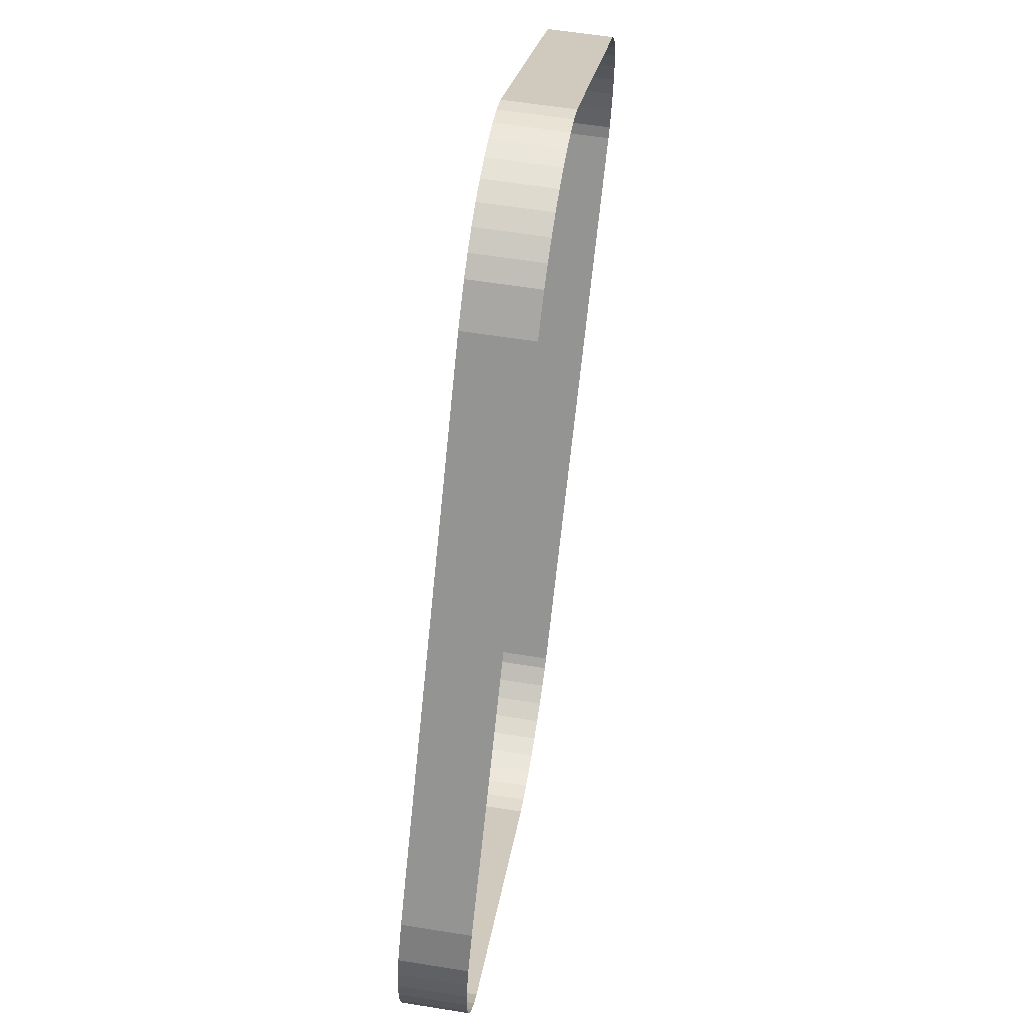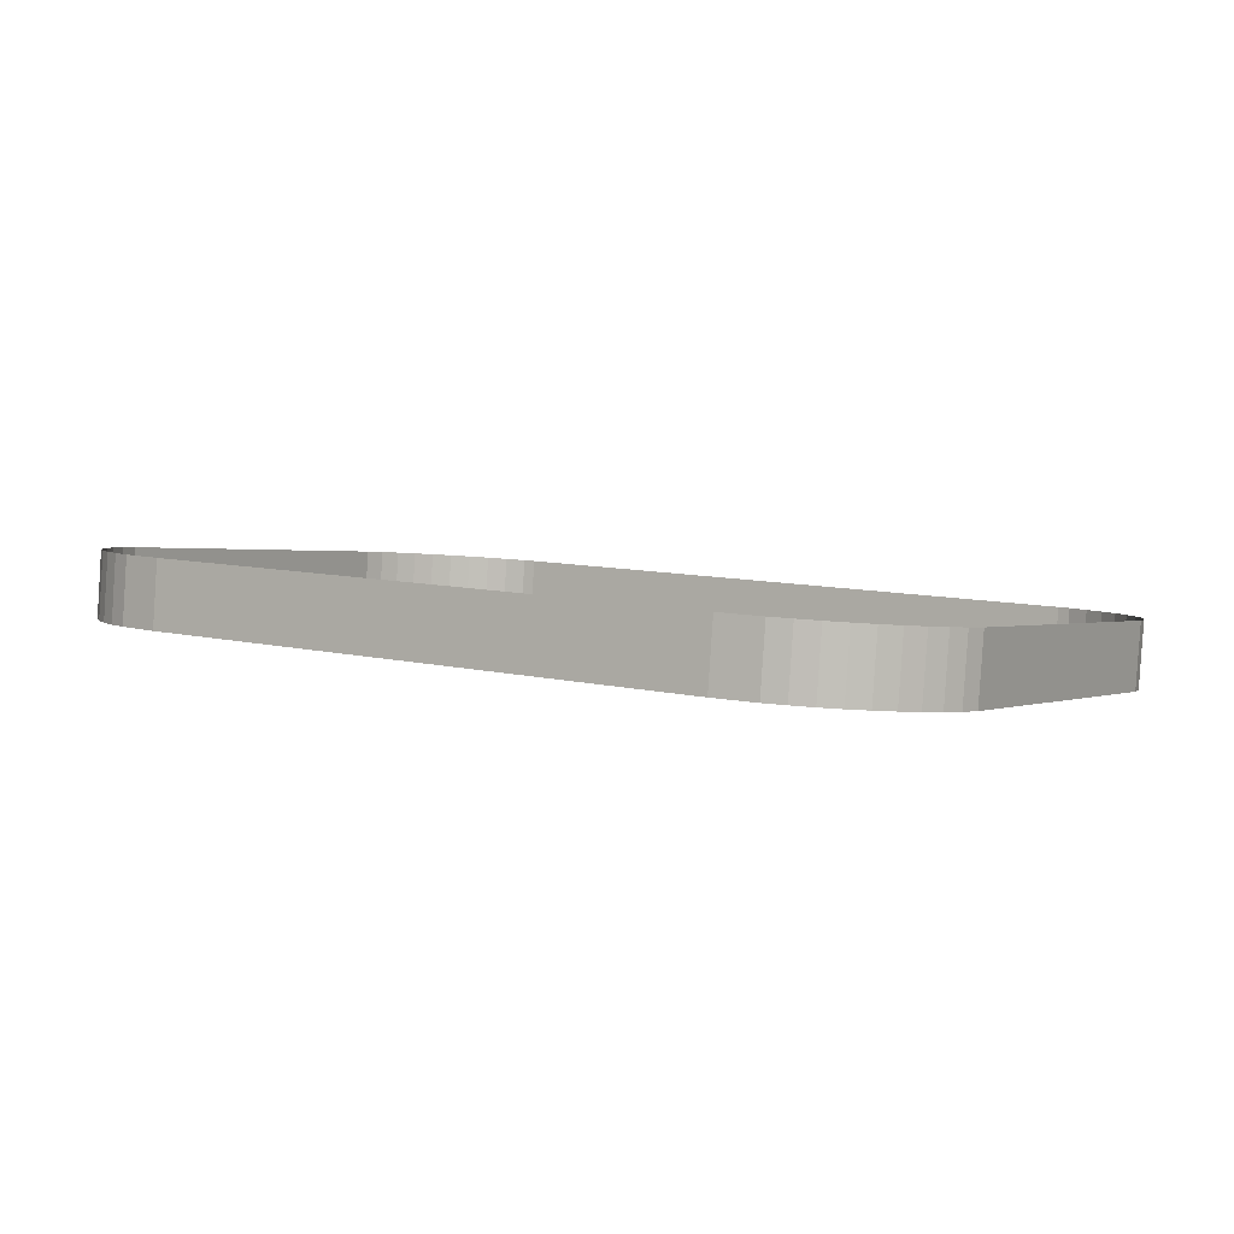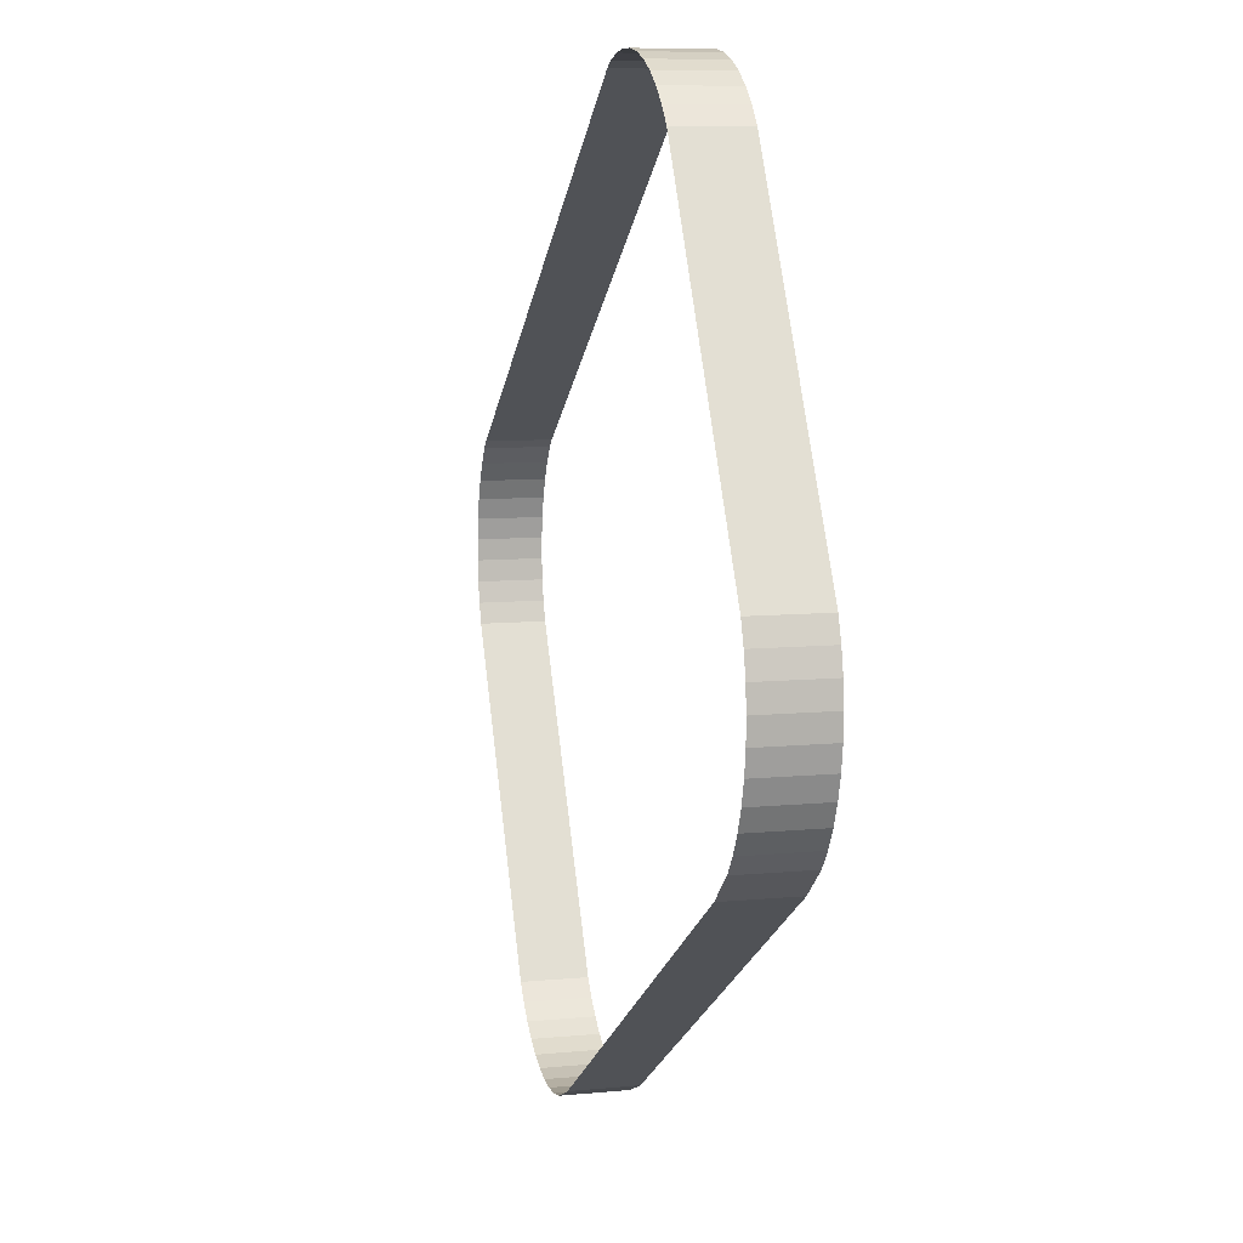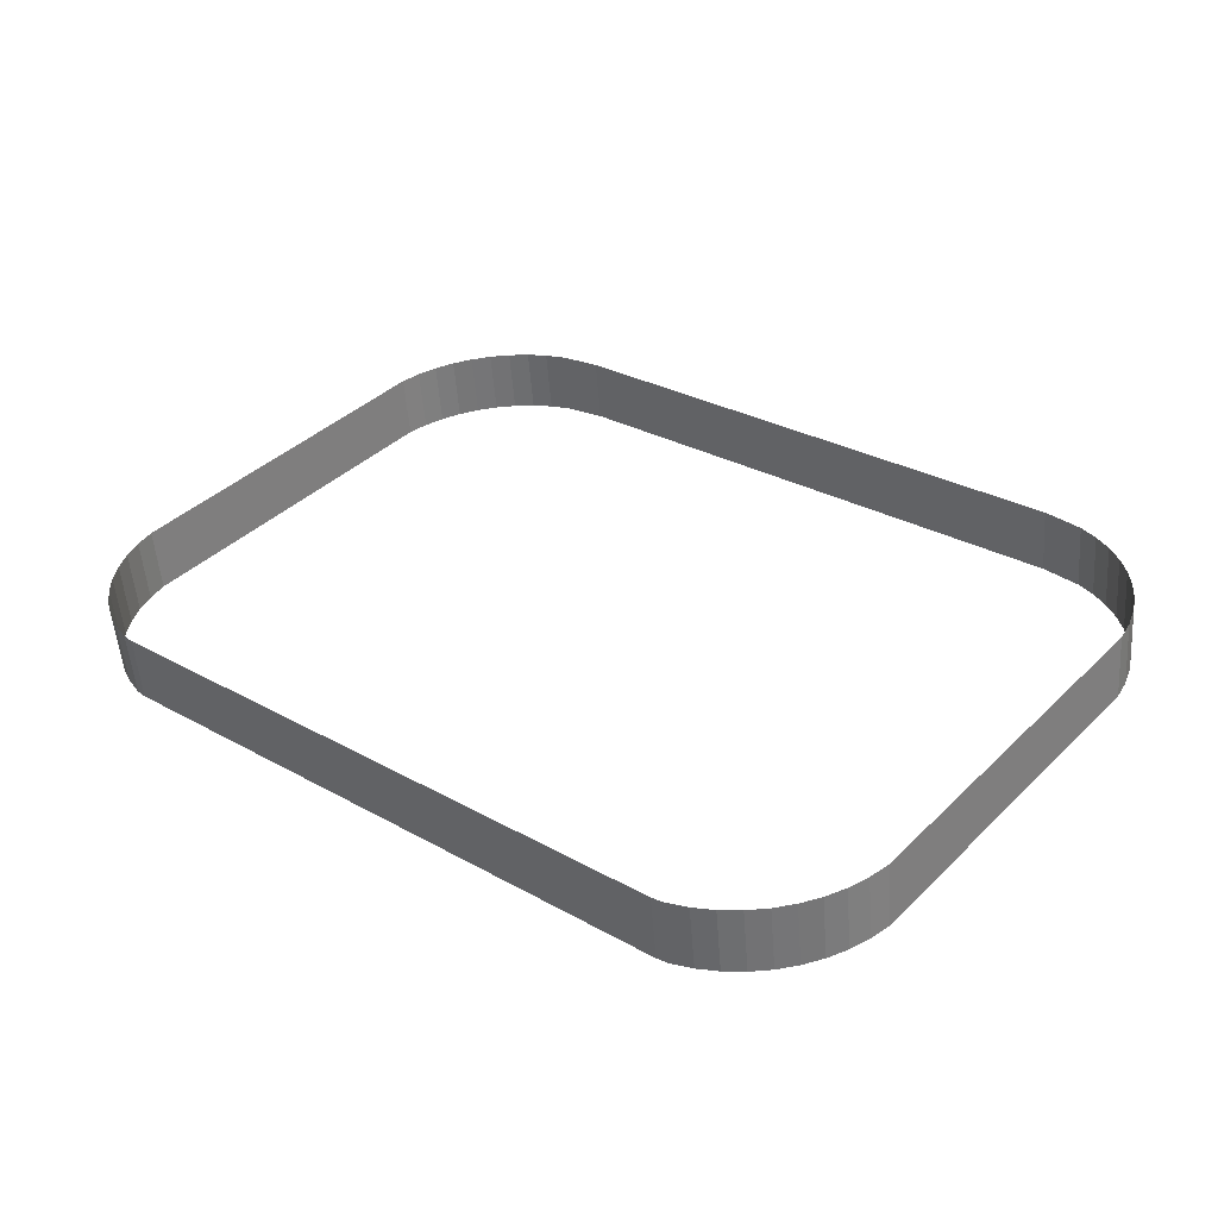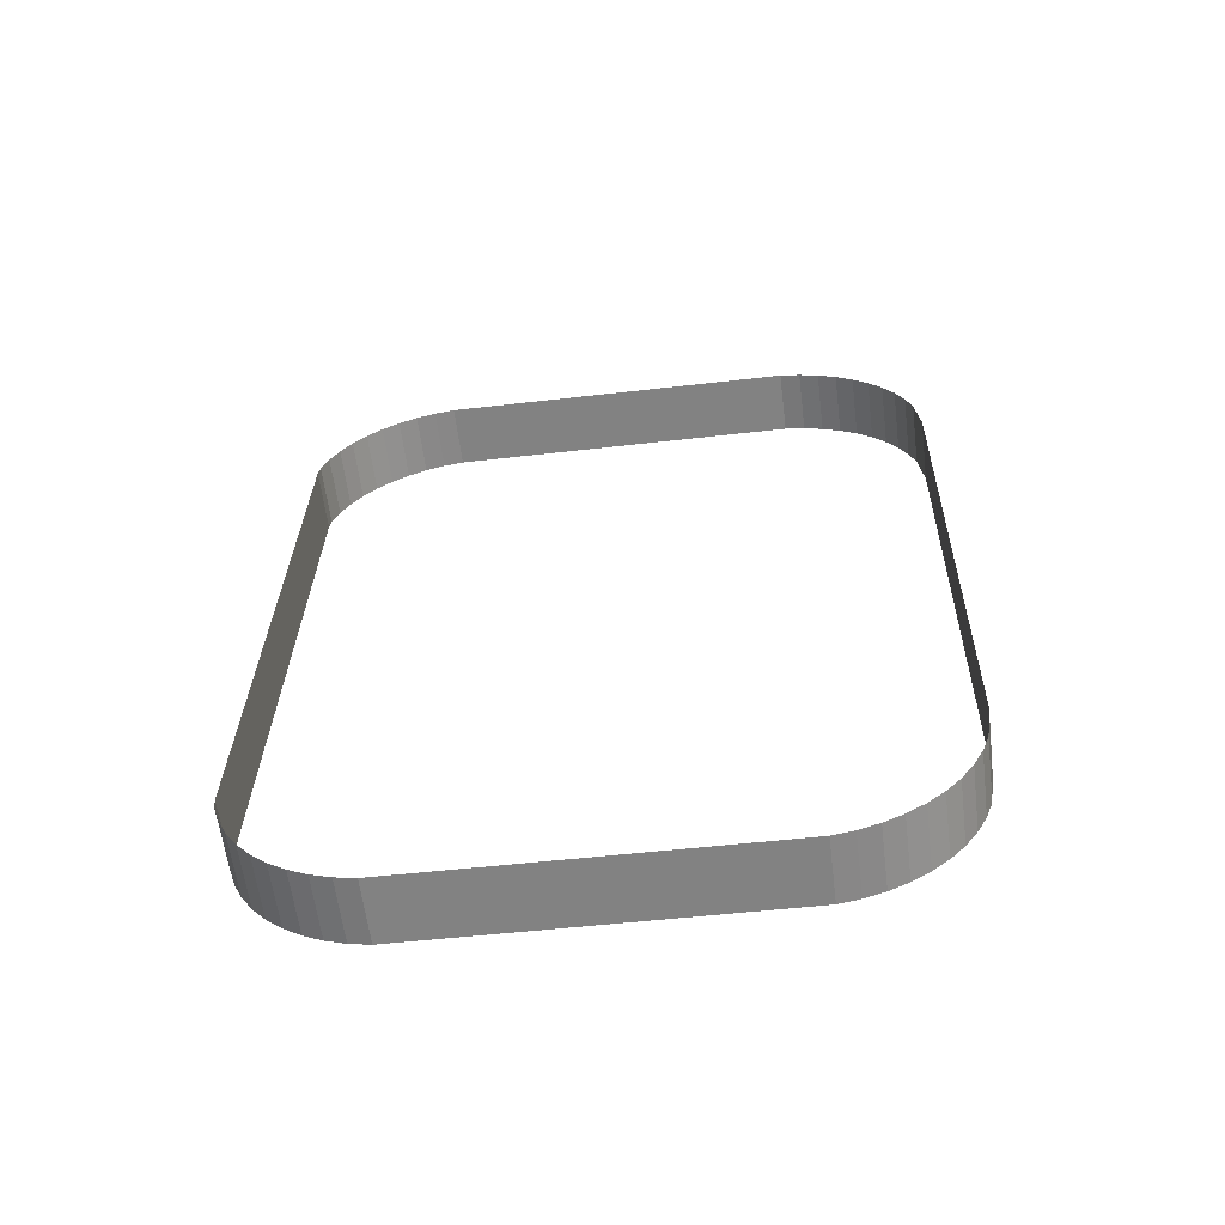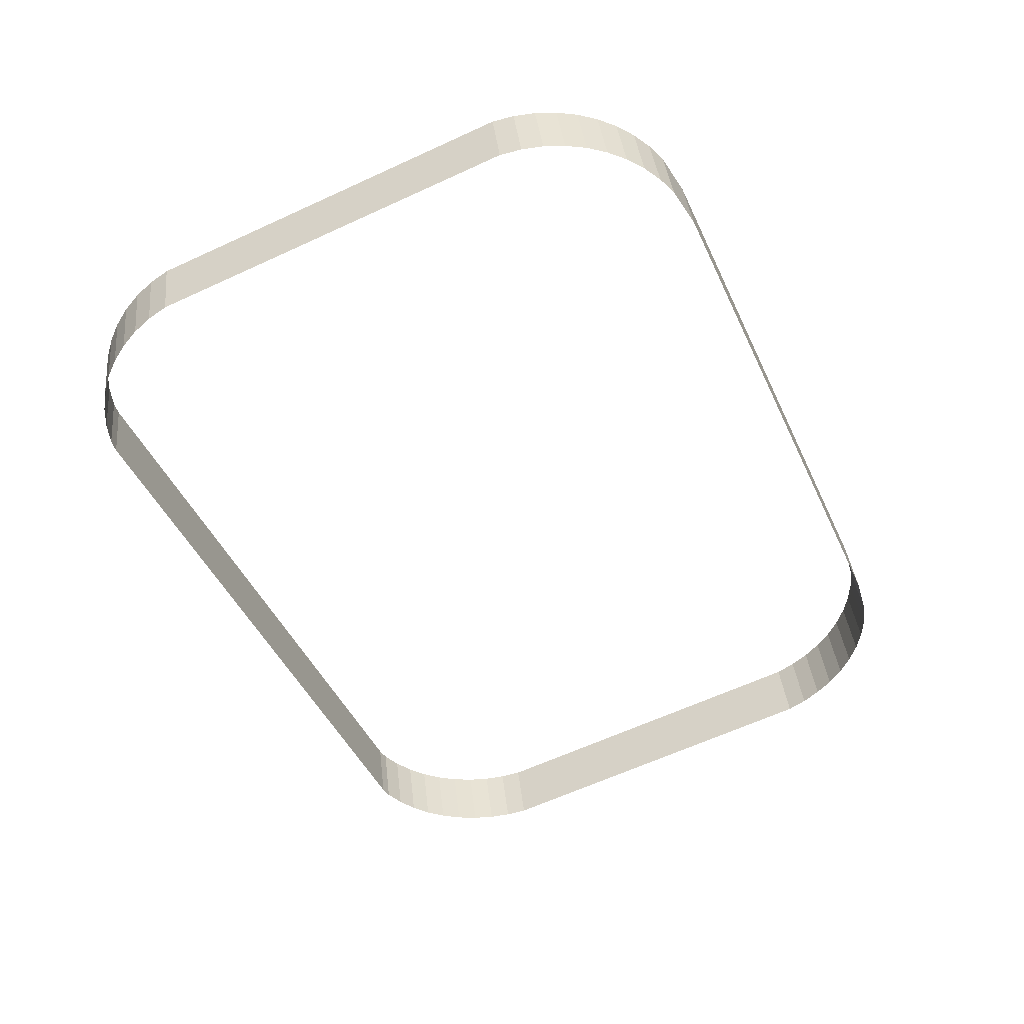
<metadata>
{"format":"obj","ext":"obj","renderer":"f3d","projection":"perspective","resolution":1024,"background":"white","views":[{"elev":-67.5,"azim":-95.8,"up":"+Z"},{"elev":9.3,"azim":-148.0,"up":"+Y"},{"elev":-23.2,"azim":78.9,"up":"+Z"},{"elev":29.1,"azim":39.9,"up":"+Y"},{"elev":29.2,"azim":91.3,"up":"+Y"},{"elev":-46.4,"azim":113.9,"up":"+Y"}]}
</metadata>
<code>
o #ID4628
v 0.6571 0.04535 -0.1659
v 0.6571 0.03781 -0.1416
v 0.6571 0.04223 -0.141
v 0.6571 0.04093 -0.1665
v 0.6574 0.04552 -0.1673
v 0.6571 0.04093 -0.1665
v 0.6571 0.04535 -0.1659
v 0.6574 0.04111 -0.1679
v 0.6571 0.04223 -0.141
v 0.6574 0.03764 -0.1402
v 0.6574 0.04205 -0.1396
v 0.6571 0.03781 -0.1416
v 0.6579 0.04569 -0.1687
v 0.6574 0.04111 -0.1679
v 0.6574 0.04552 -0.1673
v 0.6579 0.04128 -0.1692
v 0.6574 0.04205 -0.1396
v 0.6579 0.03746 -0.1388
v 0.6579 0.04188 -0.1383
v 0.6574 0.03764 -0.1402
v 0.6585 0.04586 -0.17
v 0.6579 0.04128 -0.1692
v 0.6579 0.04569 -0.1687
v 0.6585 0.04144 -0.1705
v 0.6579 0.04188 -0.1383
v 0.6585 0.0373 -0.1375
v 0.6585 0.04172 -0.137
v 0.6579 0.03746 -0.1388
v 0.6593 0.04601 -0.1712
v 0.6585 0.04144 -0.1705
v 0.6585 0.04586 -0.17
v 0.6593 0.04159 -0.1717
v 0.6585 0.04172 -0.137
v 0.6593 0.03715 -0.1363
v 0.6593 0.04157 -0.1358
v 0.6585 0.0373 -0.1375
v 0.6603 0.04614 -0.1723
v 0.6593 0.04159 -0.1717
v 0.6593 0.04601 -0.1712
v 0.6603 0.04173 -0.1728
v 0.6593 0.04157 -0.1358
v 0.6603 0.03702 -0.1352
v 0.6603 0.04143 -0.1347
v 0.6593 0.03715 -0.1363
v 0.6603 0.04614 -0.1723
v 0.6614 0.04185 -0.1738
v 0.6603 0.04173 -0.1728
v 0.6614 0.04626 -0.1732
v 0.6614 0.04131 -0.1337
v 0.6603 0.03702 -0.1352
v 0.6614 0.0369 -0.1343
v 0.6603 0.04143 -0.1347
v 0.6614 0.04626 -0.1732
v 0.6626 0.04195 -0.1746
v 0.6614 0.04185 -0.1738
v 0.6626 0.04636 -0.174
v 0.6626 0.04121 -0.1329
v 0.6614 0.0369 -0.1343
v 0.6626 0.0368 -0.1335
v 0.6614 0.04131 -0.1337
v 0.6626 0.04636 -0.174
v 0.6639 0.04203 -0.1752
v 0.6626 0.04195 -0.1746
v 0.6639 0.04644 -0.1746
v 0.6639 0.04113 -0.1323
v 0.6626 0.0368 -0.1335
v 0.6639 0.03672 -0.1329
v 0.6626 0.04121 -0.1329
v 0.6639 0.04644 -0.1746
v 0.6652 0.04208 -0.1757
v 0.6639 0.04203 -0.1752
v 0.6652 0.0465 -0.1751
v 0.6652 0.04108 -0.1318
v 0.6639 0.03672 -0.1329
v 0.6652 0.03666 -0.1324
v 0.6639 0.04113 -0.1323
v 0.6652 0.0465 -0.1751
v 0.6681 0.04213 -0.176
v 0.6652 0.04208 -0.1757
v 0.6681 0.04655 -0.1755
v 0.6661 0.04106 -0.1317
v 0.6652 0.03666 -0.1324
v 0.6661 0.03665 -0.1323
v 0.6652 0.04108 -0.1318
v 0.6681 0.04655 -0.1755
v 0.7068 0.04213 -0.176
v 0.6681 0.04213 -0.176
v 0.7068 0.04655 -0.1755
v 0.7089 0.04106 -0.1317
v 0.6661 0.03665 -0.1323
v 0.7089 0.03665 -0.1323
v 0.6661 0.04106 -0.1317
v 0.7068 0.04213 -0.176
v 0.7097 0.0465 -0.1751
v 0.7097 0.04208 -0.1757
v 0.7068 0.04655 -0.1755
v 0.7097 0.03666 -0.1324
v 0.7089 0.04106 -0.1317
v 0.7089 0.03665 -0.1323
v 0.7097 0.04108 -0.1318
v 0.7097 0.04208 -0.1757
v 0.7111 0.04644 -0.1746
v 0.7111 0.04203 -0.1752
v 0.7097 0.0465 -0.1751
v 0.7111 0.03672 -0.1329
v 0.7097 0.04108 -0.1318
v 0.7097 0.03666 -0.1324
v 0.7111 0.04113 -0.1323
v 0.7111 0.04203 -0.1752
v 0.7124 0.04636 -0.174
v 0.7124 0.04195 -0.1746
v 0.7111 0.04644 -0.1746
v 0.7124 0.0368 -0.1335
v 0.7111 0.04113 -0.1323
v 0.7111 0.03672 -0.1329
v 0.7124 0.04121 -0.1329
v 0.7124 0.04195 -0.1746
v 0.7136 0.04626 -0.1732
v 0.7136 0.04185 -0.1738
v 0.7124 0.04636 -0.174
v 0.7136 0.0369 -0.1343
v 0.7124 0.04121 -0.1329
v 0.7124 0.0368 -0.1335
v 0.7136 0.04131 -0.1337
v 0.7136 0.04185 -0.1738
v 0.7147 0.04614 -0.1723
v 0.7147 0.04173 -0.1728
v 0.7136 0.04626 -0.1732
v 0.7147 0.03702 -0.1352
v 0.7136 0.04131 -0.1337
v 0.7136 0.0369 -0.1343
v 0.7147 0.04143 -0.1347
v 0.7156 0.04159 -0.1717
v 0.7147 0.04614 -0.1723
v 0.7156 0.04601 -0.1712
v 0.7147 0.04173 -0.1728
v 0.7147 0.03702 -0.1352
v 0.7156 0.04157 -0.1358
v 0.7147 0.04143 -0.1347
v 0.7156 0.03715 -0.1363
v 0.7164 0.04144 -0.1705
v 0.7156 0.04601 -0.1712
v 0.7164 0.04586 -0.17
v 0.7156 0.04159 -0.1717
v 0.7156 0.03715 -0.1363
v 0.7164 0.04172 -0.137
v 0.7156 0.04157 -0.1358
v 0.7164 0.0373 -0.1375
v 0.7171 0.04128 -0.1692
v 0.7164 0.04586 -0.17
v 0.7171 0.04569 -0.1687
v 0.7164 0.04144 -0.1705
v 0.7164 0.0373 -0.1375
v 0.7171 0.04188 -0.1383
v 0.7164 0.04172 -0.137
v 0.7171 0.03746 -0.1388
v 0.7175 0.04111 -0.1679
v 0.7171 0.04569 -0.1687
v 0.7175 0.04552 -0.1673
v 0.7171 0.04128 -0.1692
v 0.7171 0.03746 -0.1388
v 0.7175 0.04205 -0.1396
v 0.7171 0.04188 -0.1383
v 0.7175 0.03764 -0.1402
v 0.7178 0.04093 -0.1665
v 0.7175 0.04552 -0.1673
v 0.7178 0.04535 -0.1659
v 0.7175 0.04111 -0.1679
v 0.7175 0.03764 -0.1402
v 0.7178 0.04223 -0.141
v 0.7175 0.04205 -0.1396
v 0.7178 0.03781 -0.1416
v 0.7178 0.03781 -0.1416
v 0.7178 0.04535 -0.1659
v 0.7178 0.04223 -0.141
v 0.7178 0.04093 -0.1665
f 1 2 3
f 3 2 1
f 2 1 4
f 4 1 2
f 5 6 7
f 7 6 5
f 6 5 8
f 8 5 6
f 9 10 11
f 11 10 9
f 10 9 12
f 12 9 10
f 13 14 15
f 15 14 13
f 14 13 16
f 16 13 14
f 17 18 19
f 19 18 17
f 18 17 20
f 20 17 18
f 21 22 23
f 23 22 21
f 22 21 24
f 24 21 22
f 25 26 27
f 27 26 25
f 26 25 28
f 28 25 26
f 29 30 31
f 31 30 29
f 30 29 32
f 32 29 30
f 33 34 35
f 35 34 33
f 34 33 36
f 36 33 34
f 37 38 39
f 39 38 37
f 38 37 40
f 40 37 38
f 41 42 43
f 43 42 41
f 42 41 44
f 44 41 42
f 45 46 47
f 47 46 45
f 46 45 48
f 48 45 46
f 49 50 51
f 51 50 49
f 50 49 52
f 52 49 50
f 53 54 55
f 55 54 53
f 54 53 56
f 56 53 54
f 57 58 59
f 59 58 57
f 58 57 60
f 60 57 58
f 61 62 63
f 63 62 61
f 62 61 64
f 64 61 62
f 65 66 67
f 67 66 65
f 66 65 68
f 68 65 66
f 69 70 71
f 71 70 69
f 70 69 72
f 72 69 70
f 73 74 75
f 75 74 73
f 74 73 76
f 76 73 74
f 77 78 79
f 79 78 77
f 78 77 80
f 80 77 78
f 81 82 83
f 83 82 81
f 82 81 84
f 84 81 82
f 85 86 87
f 87 86 85
f 86 85 88
f 88 85 86
f 89 90 91
f 91 90 89
f 90 89 92
f 92 89 90
f 93 94 95
f 95 94 93
f 94 93 96
f 96 93 94
f 97 98 99
f 99 98 97
f 98 97 100
f 100 97 98
f 101 102 103
f 103 102 101
f 102 101 104
f 104 101 102
f 105 106 107
f 107 106 105
f 106 105 108
f 108 105 106
f 109 110 111
f 111 110 109
f 110 109 112
f 112 109 110
f 113 114 115
f 115 114 113
f 114 113 116
f 116 113 114
f 117 118 119
f 119 118 117
f 118 117 120
f 120 117 118
f 121 122 123
f 123 122 121
f 122 121 124
f 124 121 122
f 125 126 127
f 127 126 125
f 126 125 128
f 128 125 126
f 129 130 131
f 131 130 129
f 130 129 132
f 132 129 130
f 133 134 135
f 135 134 133
f 134 133 136
f 136 133 134
f 137 138 139
f 139 138 137
f 138 137 140
f 140 137 138
f 141 142 143
f 143 142 141
f 142 141 144
f 144 141 142
f 145 146 147
f 147 146 145
f 146 145 148
f 148 145 146
f 149 150 151
f 151 150 149
f 150 149 152
f 152 149 150
f 153 154 155
f 155 154 153
f 154 153 156
f 156 153 154
f 157 158 159
f 159 158 157
f 158 157 160
f 160 157 158
f 161 162 163
f 163 162 161
f 162 161 164
f 164 161 162
f 165 166 167
f 167 166 165
f 166 165 168
f 168 165 166
f 169 170 171
f 171 170 169
f 170 169 172
f 172 169 170
f 173 174 175
f 175 174 173
f 174 173 176
f 176 173 174

</code>
